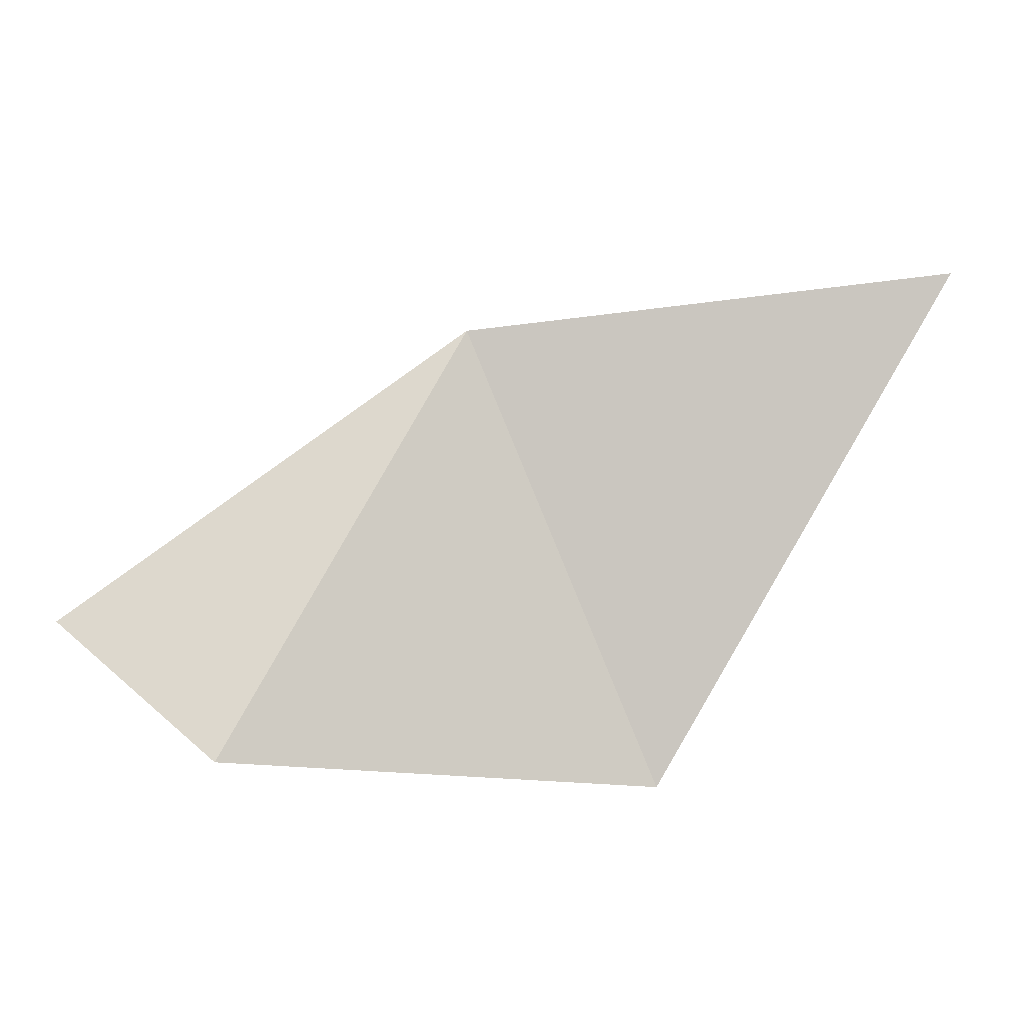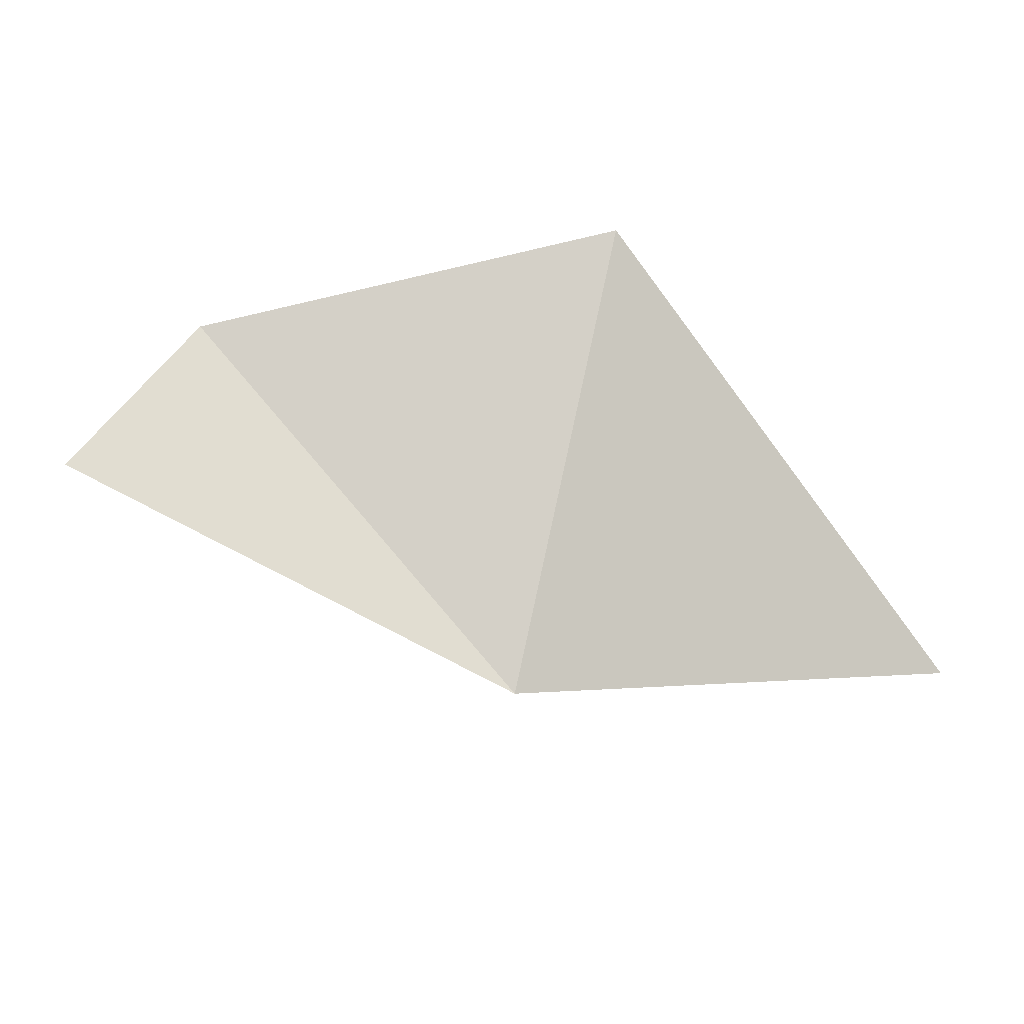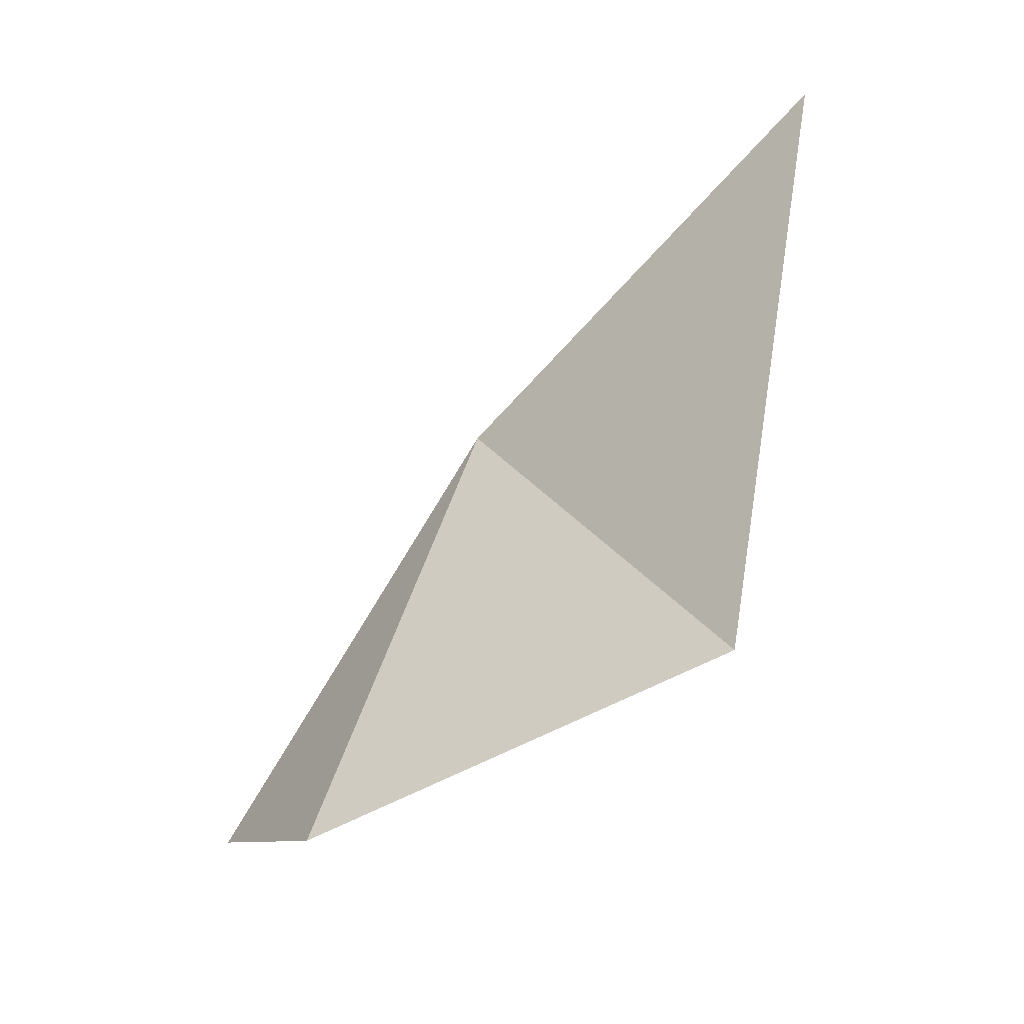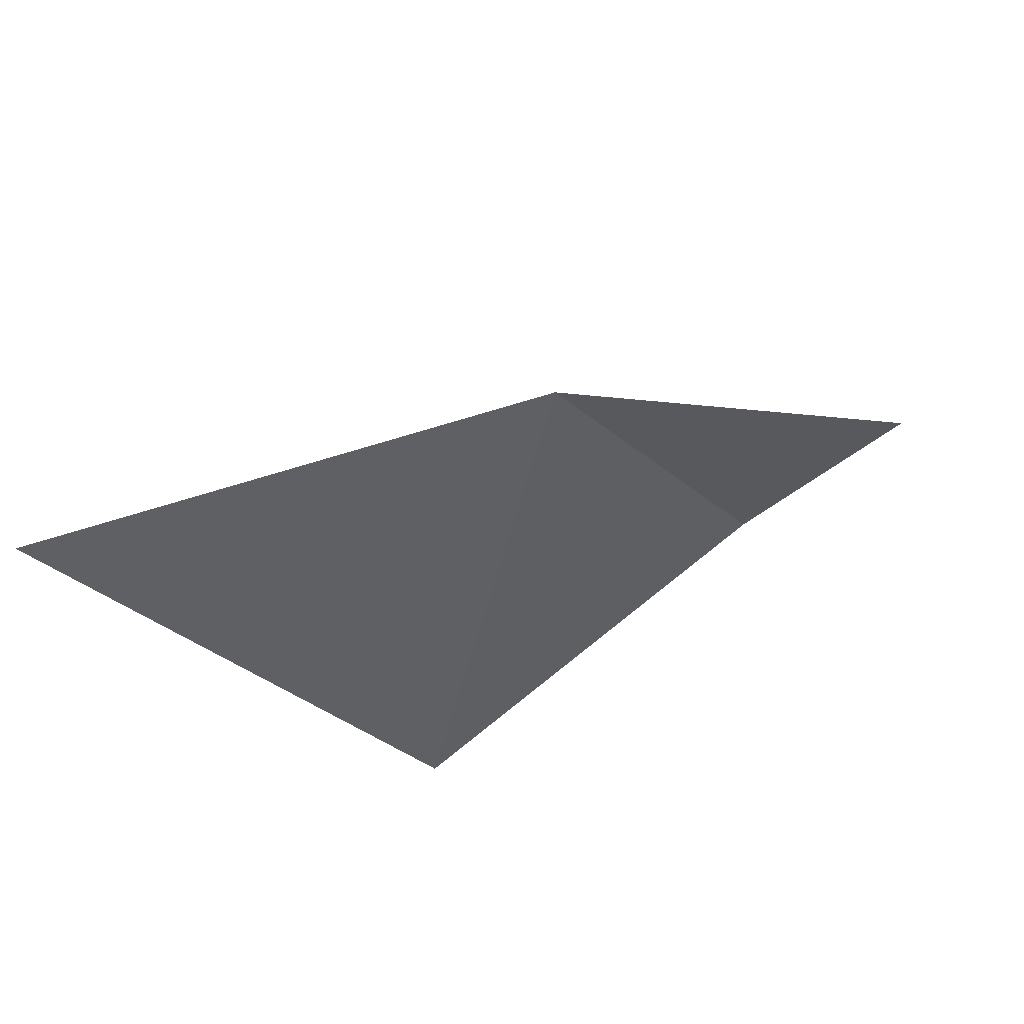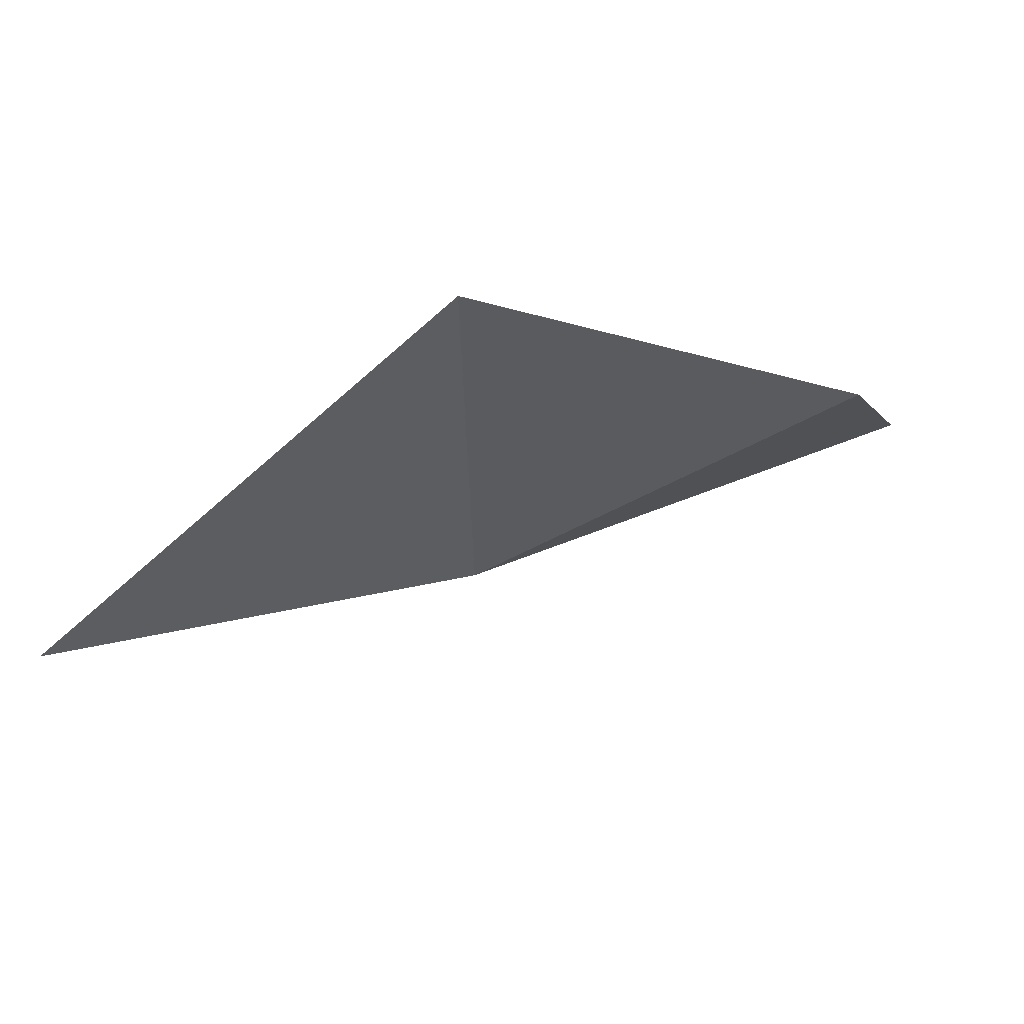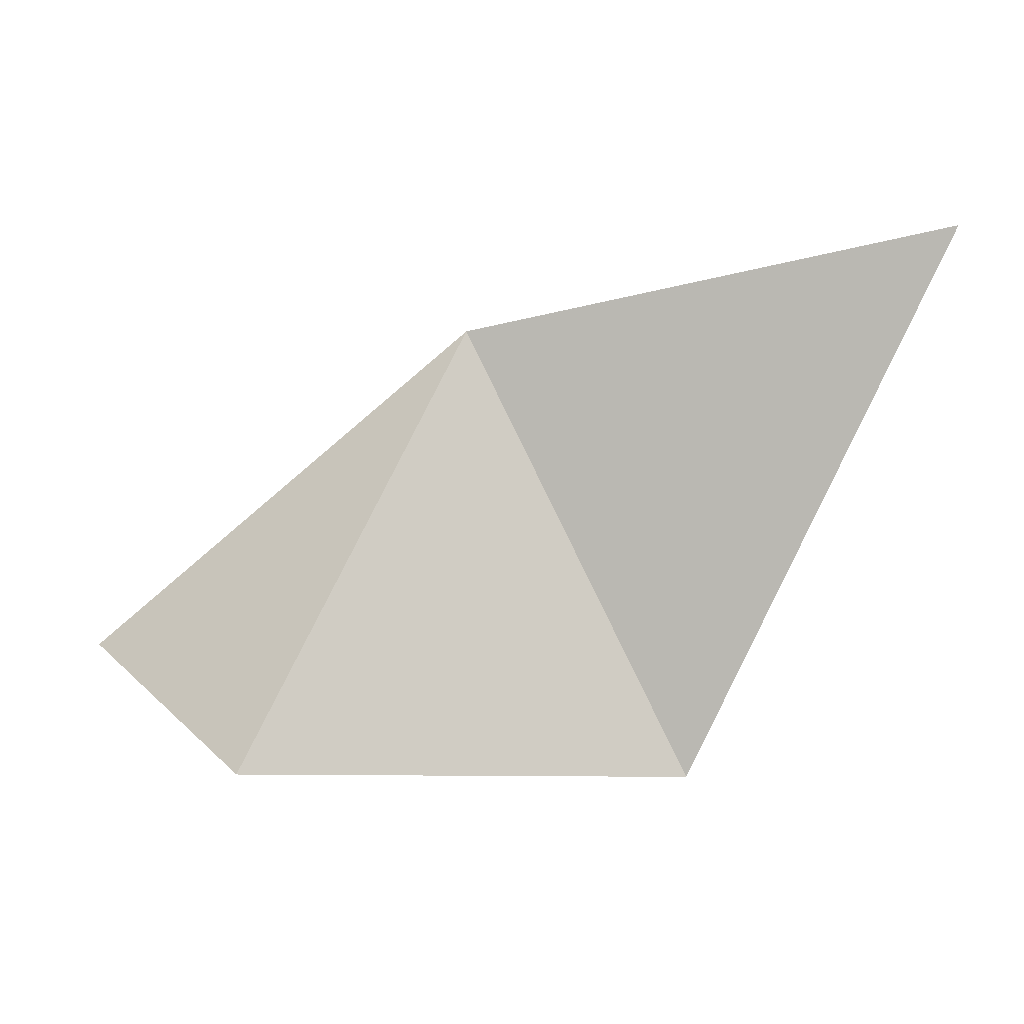
<metadata>
{"format":"obj","ext":"obj","renderer":"f3d","projection":"perspective","resolution":1024,"background":"white","views":[{"elev":-18.3,"azim":163.3,"up":"+Y"},{"elev":71.0,"azim":165.6,"up":"+Z"},{"elev":-57.4,"azim":-150.2,"up":"+Y"},{"elev":63.2,"azim":-40.2,"up":"+Y"},{"elev":-23.9,"azim":-26.1,"up":"+Z"},{"elev":-15.2,"azim":177.7,"up":"+Y"}]}
</metadata>
<code>
o Plane
v -0.5246 -0.5166 0.09109
v 0.5246 -0.5166 0.09109
v 0 0.5166 -0.09109
v -1.099 0.6539 -0.4492
v 0.8822 -0.1818 0.2393
f 1 2 3
f 1 3 4
f 3 2 5

</code>
